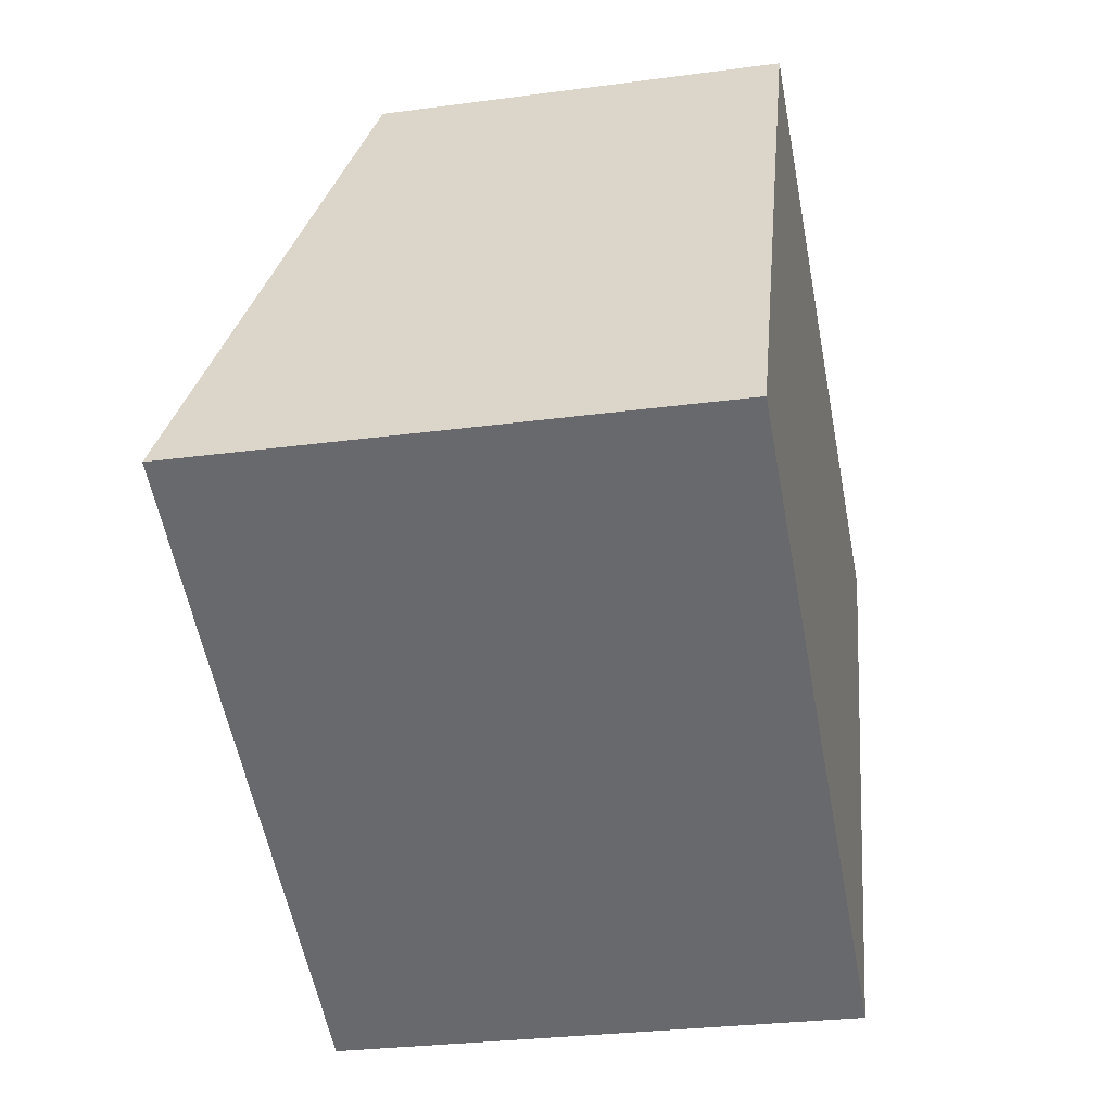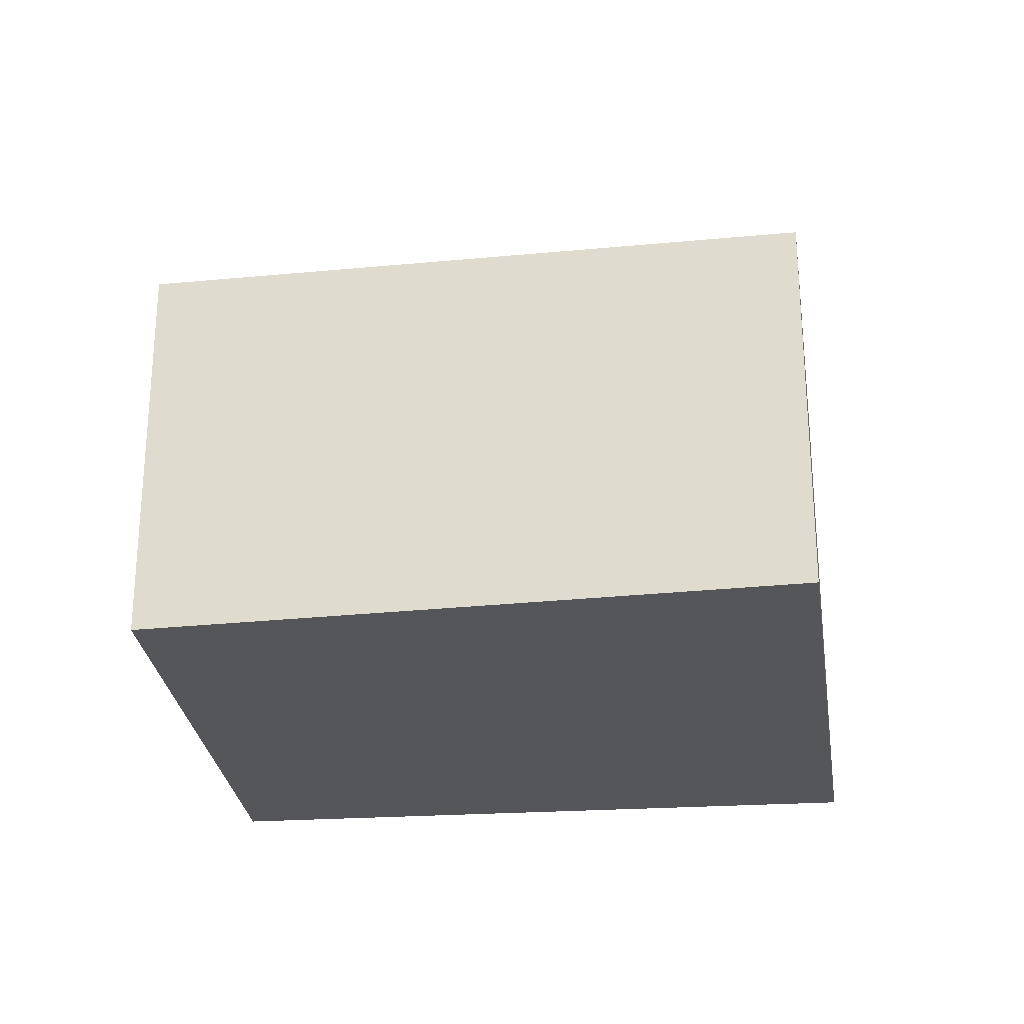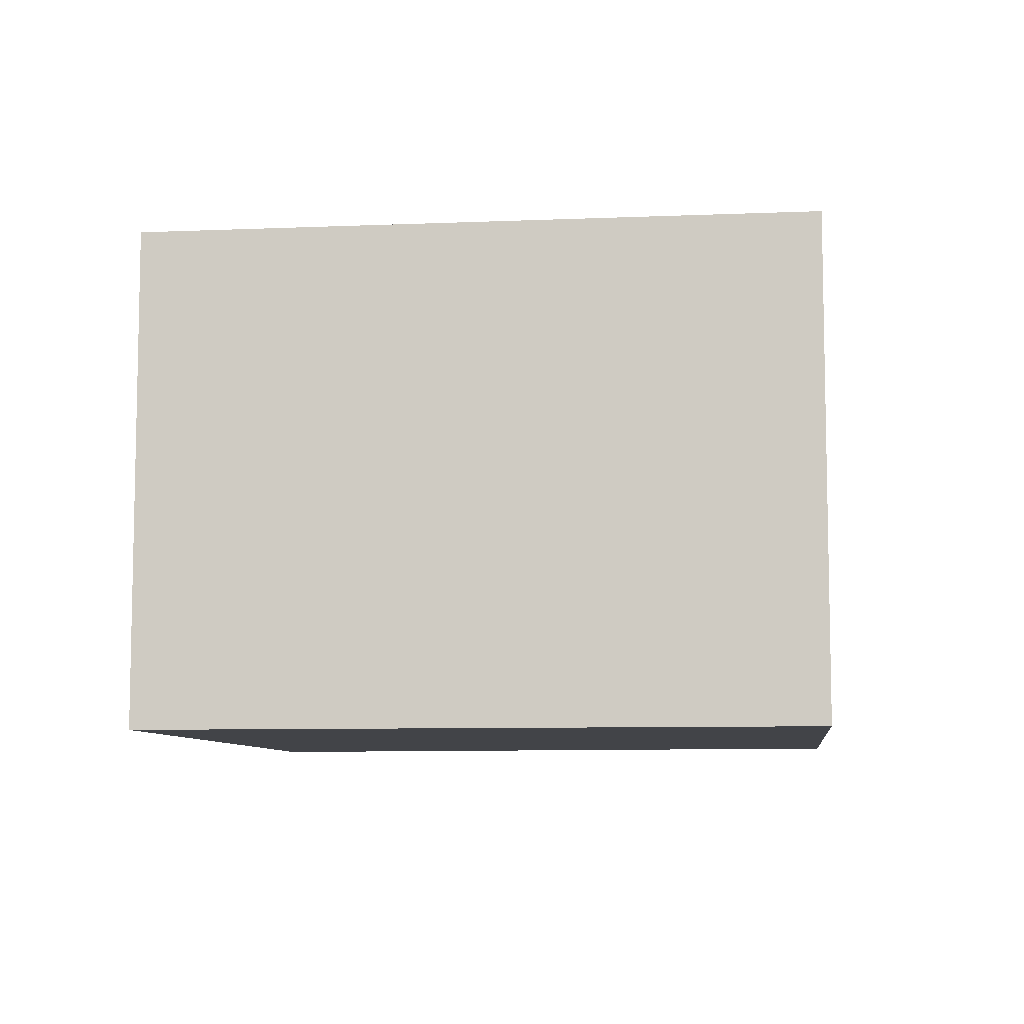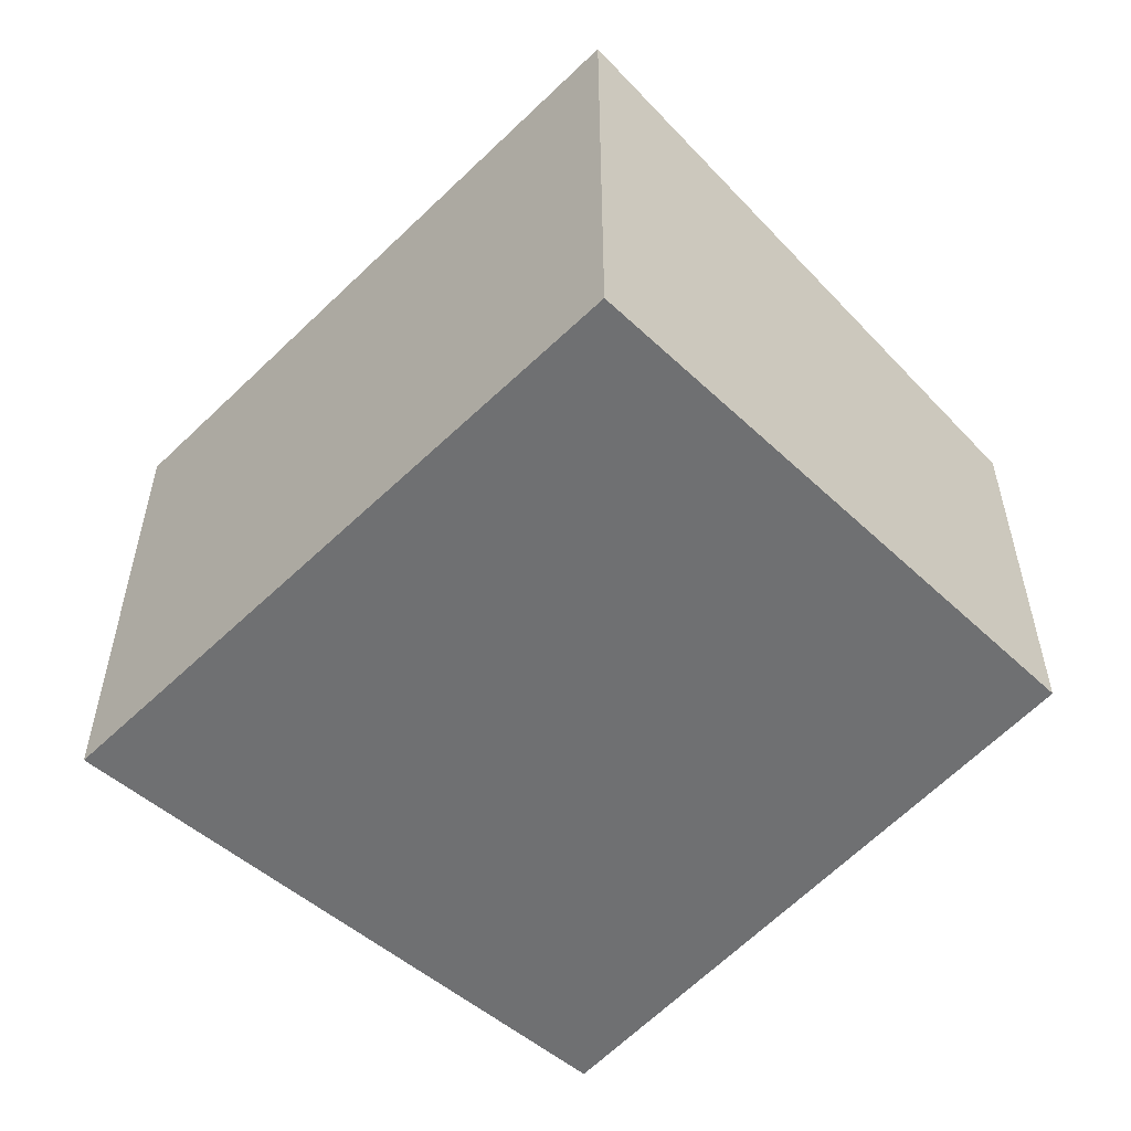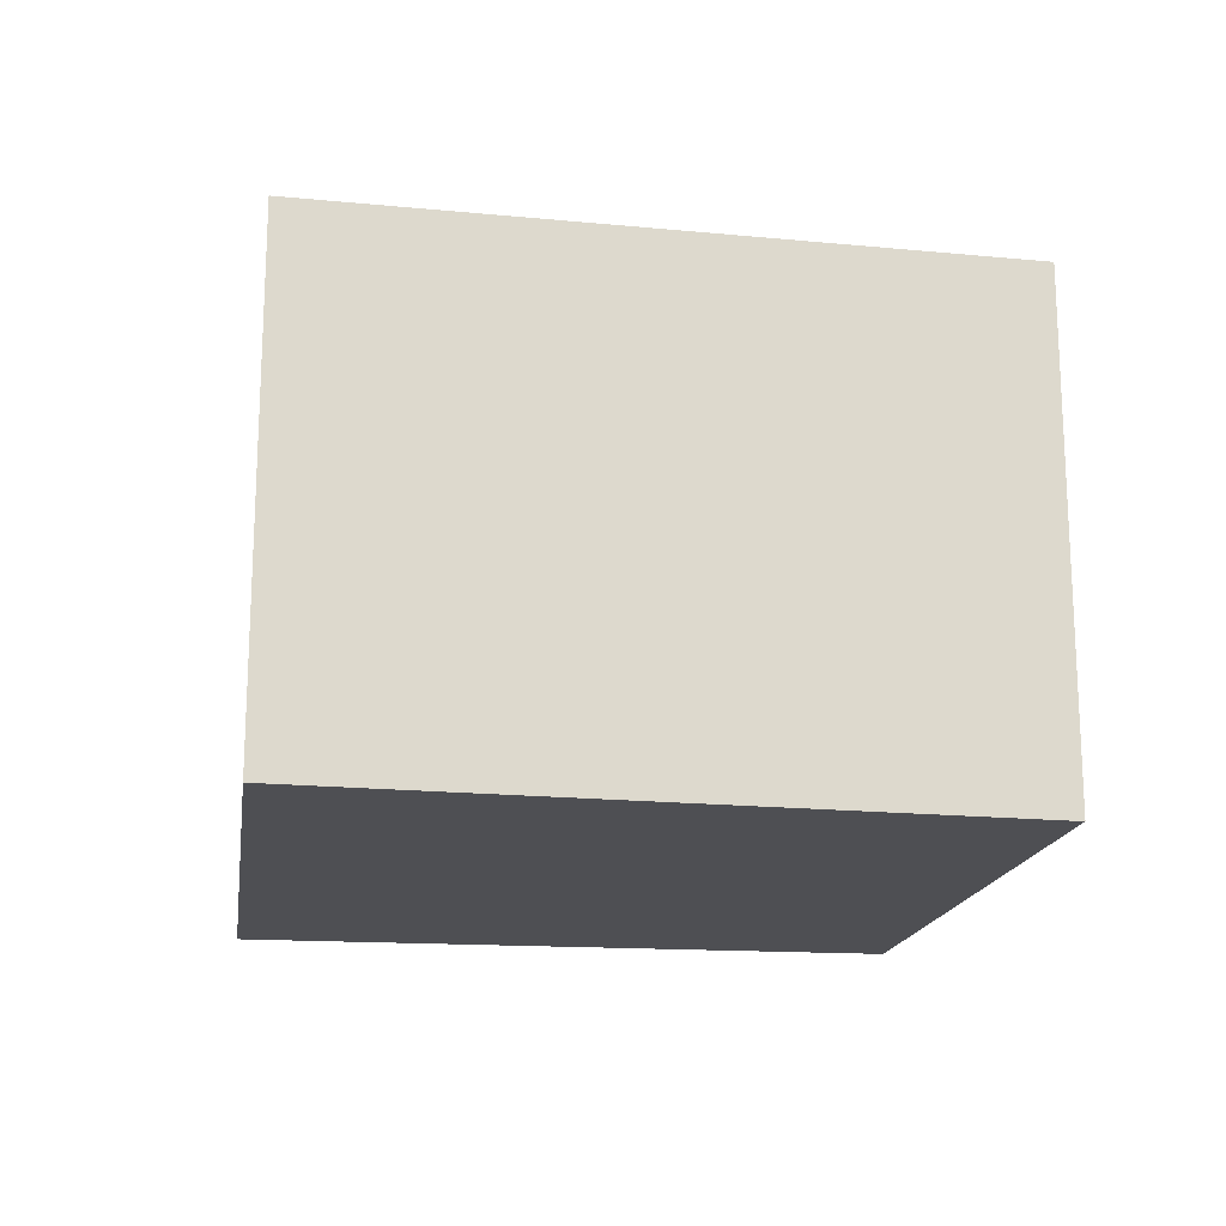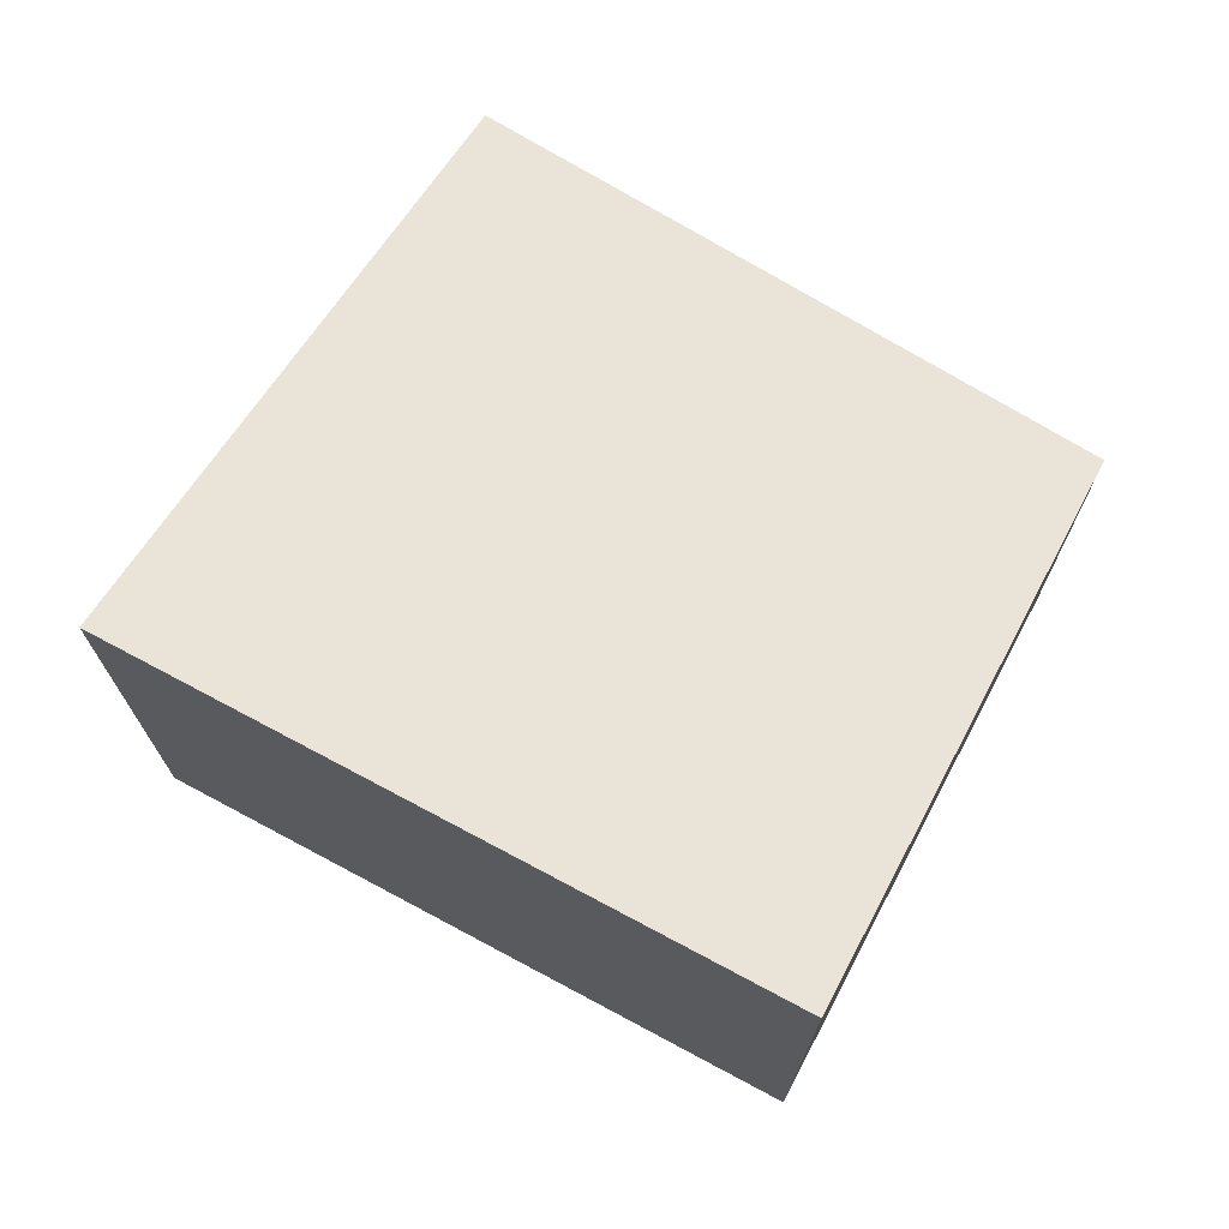
<metadata>
{"format":"obj","ext":"obj","renderer":"f3d","projection":"perspective","resolution":1024,"background":"white","views":[{"elev":-28.5,"azim":-78.6,"up":"+Z"},{"elev":-26.1,"azim":31.2,"up":"+Y"},{"elev":-8.1,"azim":-148.1,"up":"+Y"},{"elev":-54.9,"azim":-109.2,"up":"+Y"},{"elev":-18.1,"azim":-165.4,"up":"+Y"},{"elev":72.3,"azim":-126.6,"up":"+Y"}]}
</metadata>
<code>
v  0 3.069 1.879e-16
v  5.207 2.327 1.657
v  3.776 3.069 -1.784
v  5.242 2.309 1.742
v  3.97 2.327 2.242
v  1.533 2.362 3.199
v  3.776 1.092e-16 -1.784
v  0 0 0
v  1.533 -1.959e-16 3.199
v  3.97 -1.373e-16 2.242
v  5.242 -1.067e-16 1.742
v  5.207 -1.015e-16 1.657
g defaultobject
f 1 2 3
f 2 1 4
f 4 1 5
f 5 1 6
f 7 1 3
f 1 7 8
f 8 6 1
f 6 8 9
f 9 5 6
f 5 9 10
f 5 10 4
f 4 10 11
f 2 7 3
f 7 2 12
f 4 12 2
f 12 4 11
f 12 8 7
f 8 12 9
f 9 12 11
f 9 11 10

</code>
